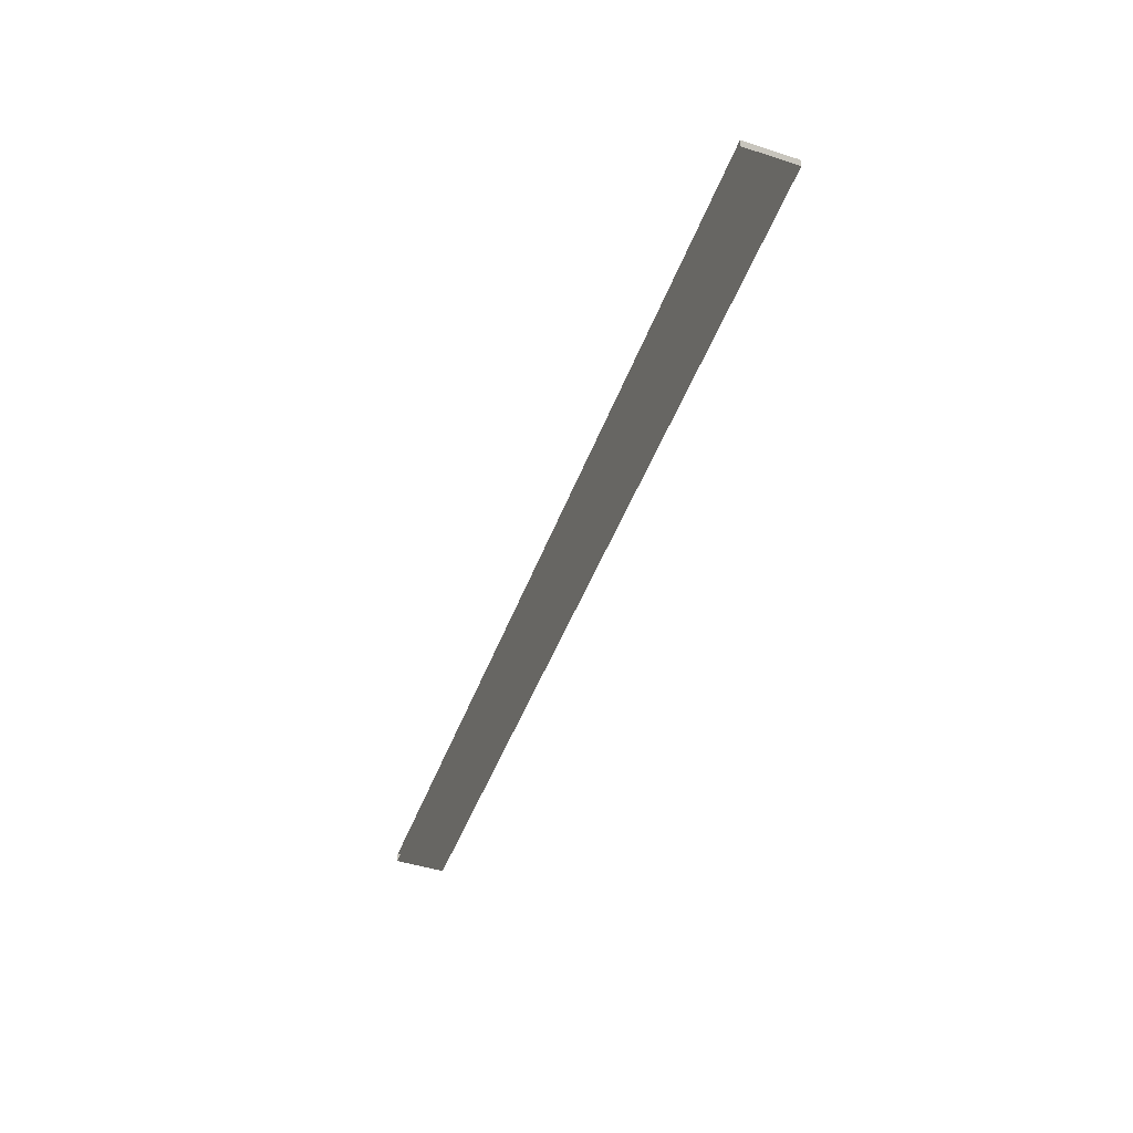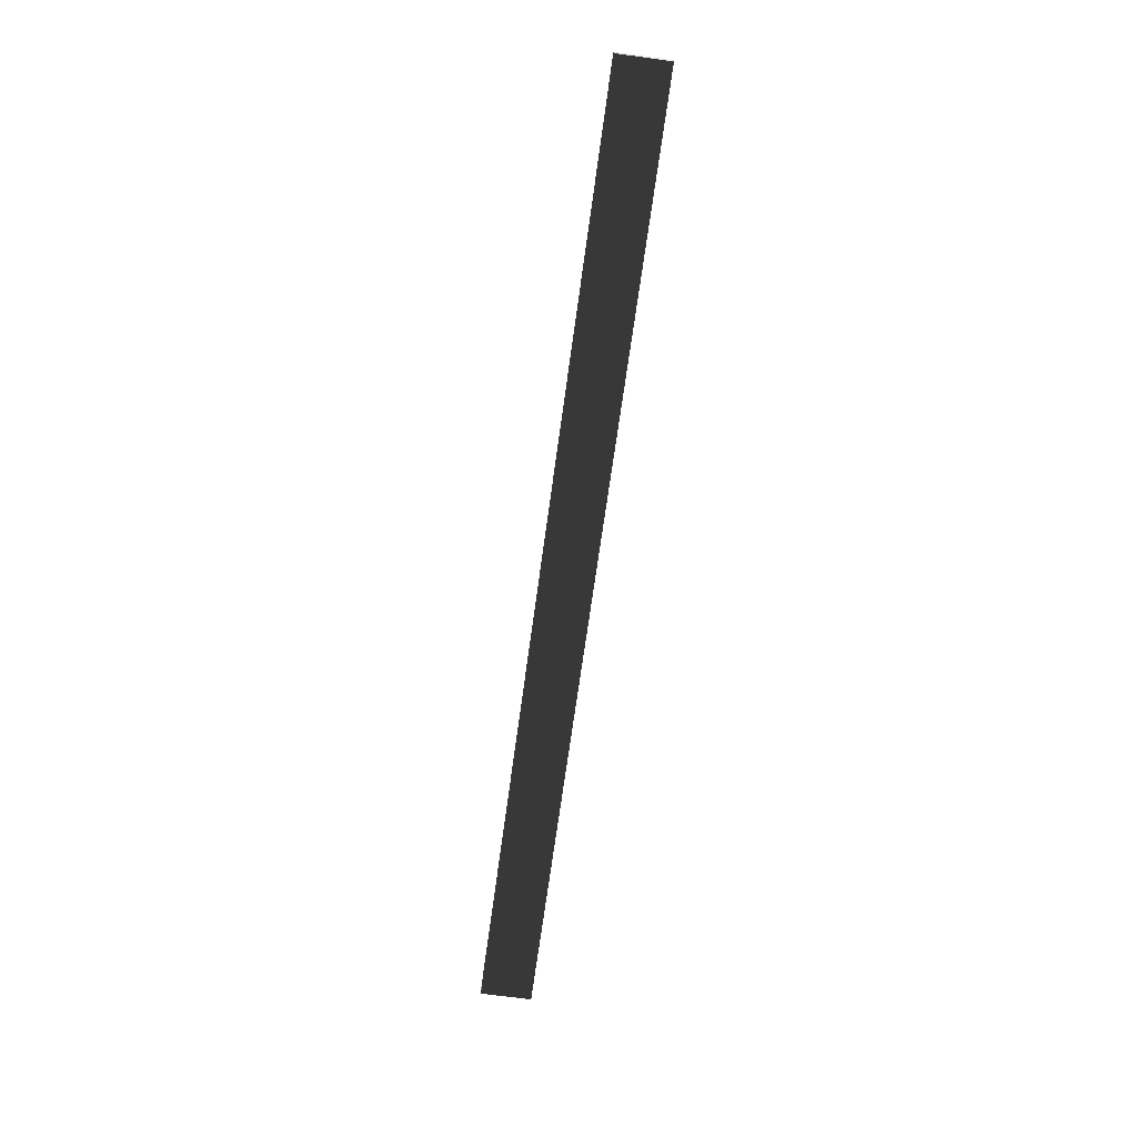
<metadata>
{"format":"obj","ext":"obj","renderer":"f3d","projection":"perspective","resolution":1024,"background":"white","views":[{"elev":-47.1,"azim":70.1,"up":"+Z"},{"elev":-68.9,"azim":82.2,"up":"+Z"}]}
</metadata>
<code>
v -20 -1.1 0.2
v -20 1.1 0.2
v -10 1.1 0.2
v -10 -1.1 0.2
v -20 1.1 0.2
v -20 1.1 -0.2
v -10 1.1 -0.2
v -10 1.1 0.2
v -20 1.1 -0.2
v -20 -1.1 -0.2
v -10 -1.1 -0.2
v -10 1.1 -0.2
v -2.136e-05 -1.1 -0.2
v -2.364e-05 1.1 -0.2
v 10 -1.1 -0.2
v 10 1.1 -0.2
v 20 -1.1 -0.2
v 20 1.1 -0.2
v -20 -1.1 -0.2
v -20 1.1 -0.2
v -20 1.1 0.2
v -20 -1.1 0.2
v -10 -1.1 0.2
v -10 1.1 0.2
v -2.364e-05 1.1 0.2
v -2.136e-05 -1.1 0.2
v -10 1.1 0.2
v -10 1.1 -0.2
v -2.364e-05 1.1 -0.2
v -2.364e-05 1.1 0.2
v -2.136e-05 -1.1 0.2
v -2.364e-05 1.1 0.2
v 10 1.1 0.2
v 10 -1.1 0.2
v -2.364e-05 1.1 0.2
v -2.364e-05 1.1 -0.2
v 10 1.1 -0.2
v 10 1.1 0.2
v 10 -1.1 0.2
v 10 1.1 0.2
v 20 1.1 0.2
v 20 -1.1 0.2
v 10 1.1 0.2
v 10 1.1 -0.2
v 20 1.1 -0.2
v 20 1.1 0.2
v 20 -1.1 0.2
v 20 1.1 0.2
v 20 1.1 -0.2
v 20 -1.1 -0.2
g TS_Concrete_Fence_Asembly_04_207871_110
f 1 3 2
f 1 4 3
f 5 7 6
f 5 8 7
f 9 11 10
f 9 12 11
f 12 13 11
f 12 14 13
f 14 15 13
f 14 16 15
f 16 17 15
f 16 18 17
f 19 21 20
f 19 22 21
f 23 25 24
f 23 26 25
f 27 29 28
f 27 30 29
f 31 33 32
f 31 34 33
f 35 37 36
f 35 38 37
f 39 41 40
f 39 42 41
f 43 45 44
f 43 46 45
f 47 49 48
f 47 50 49

</code>
